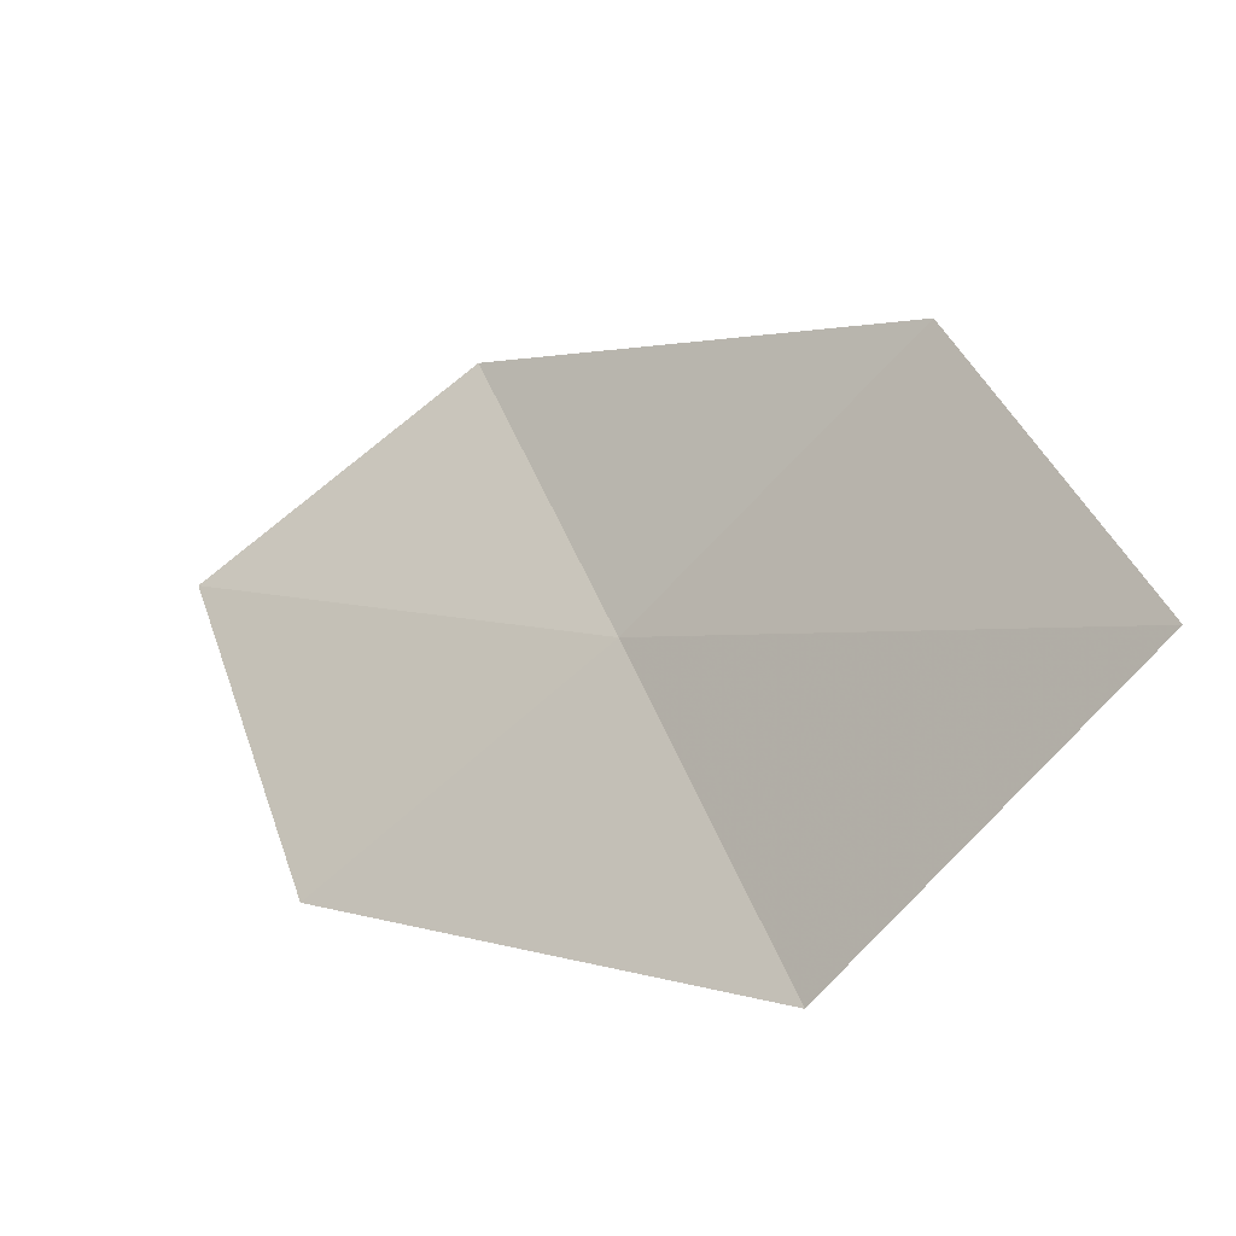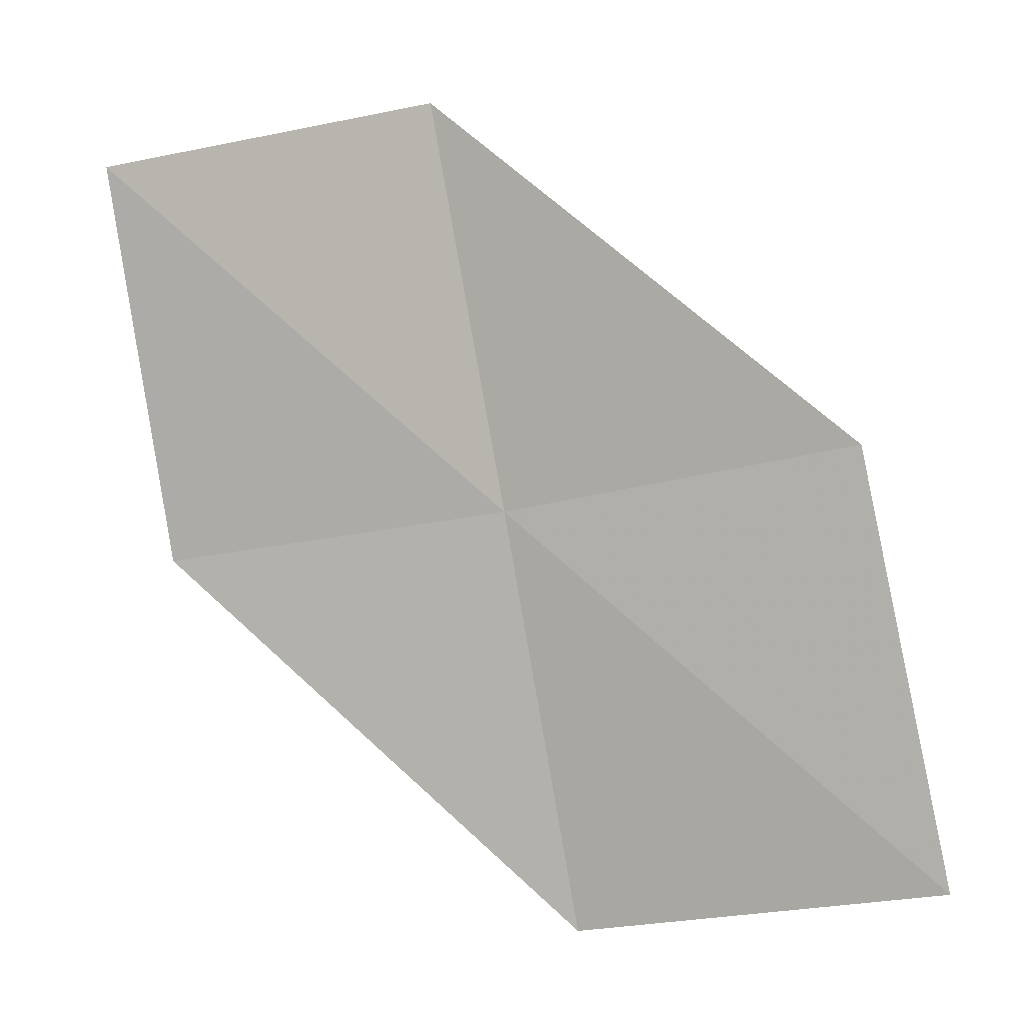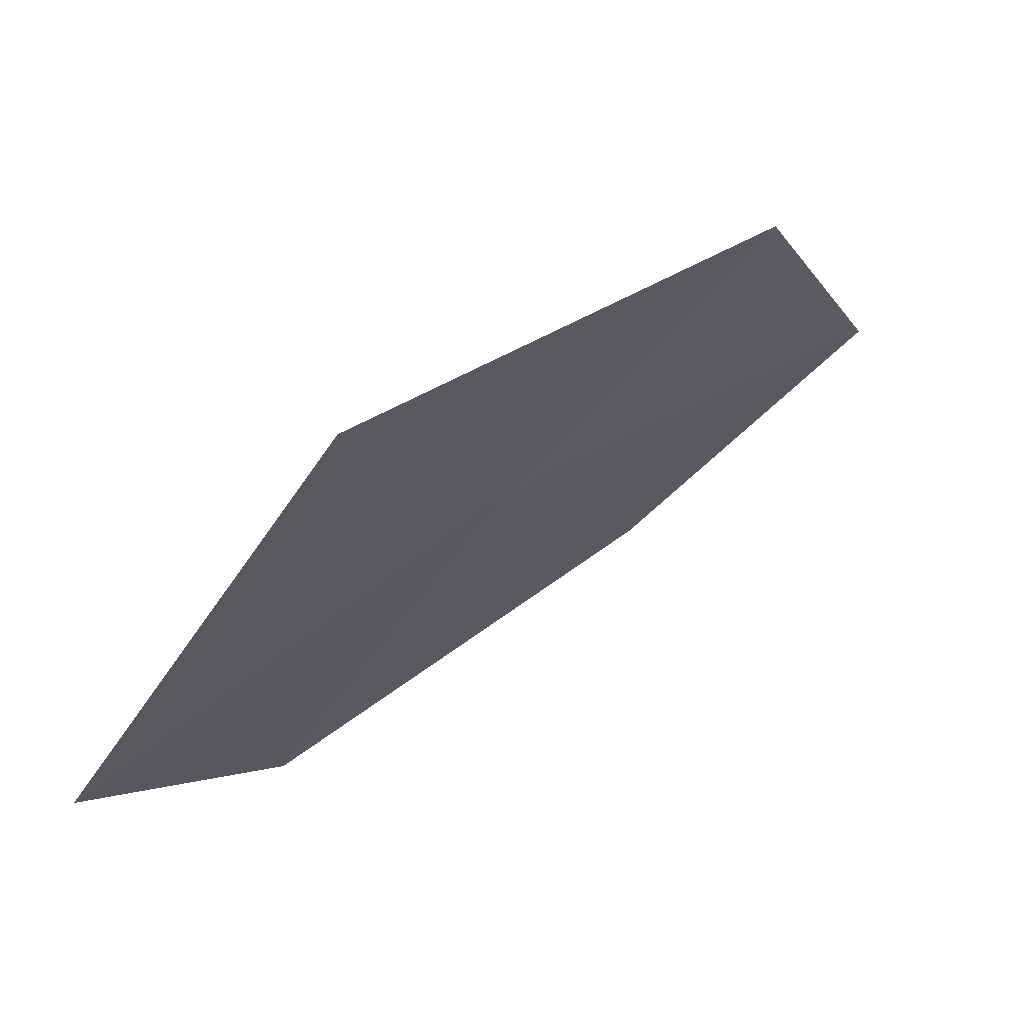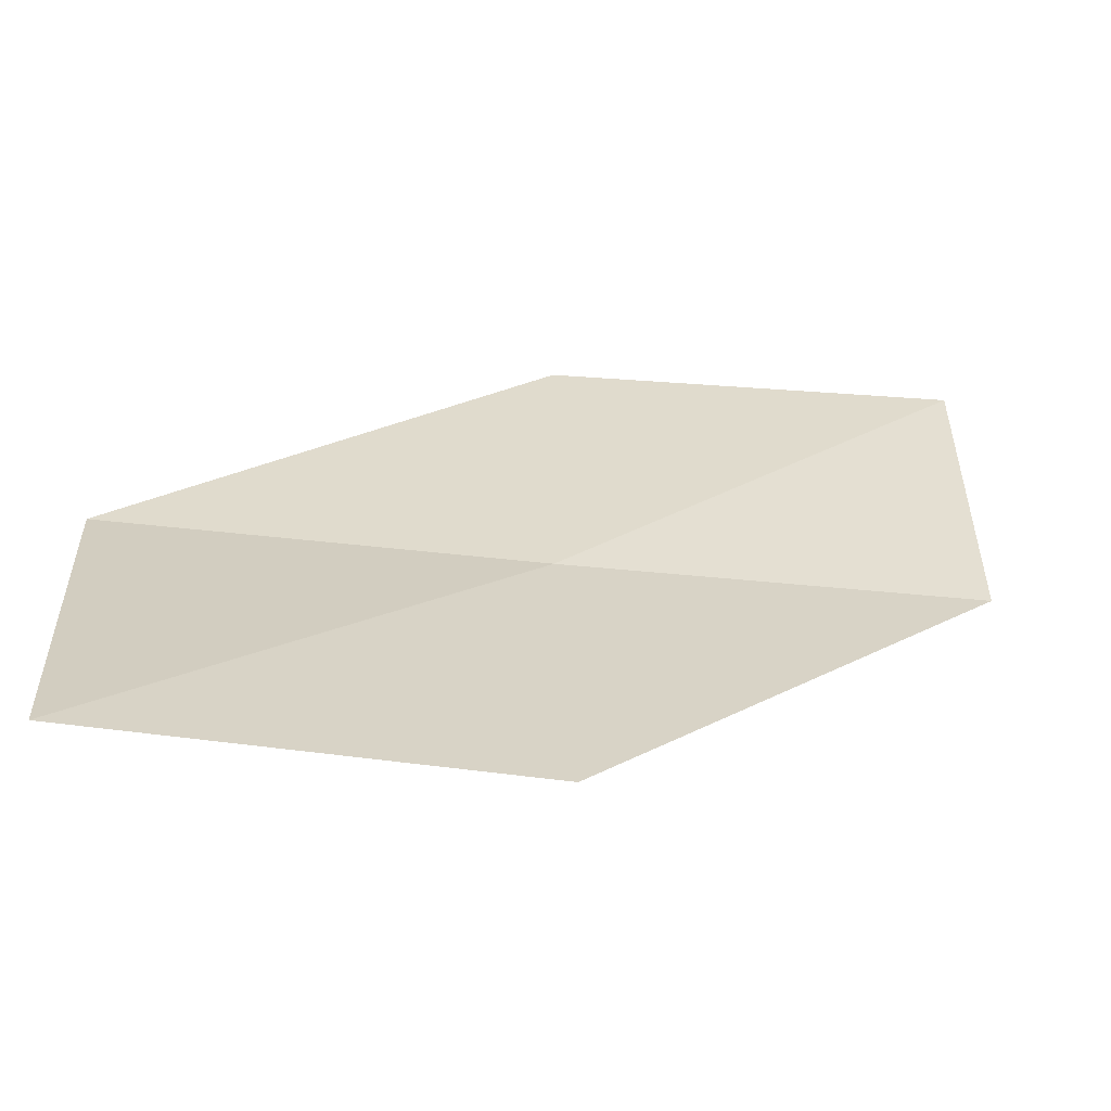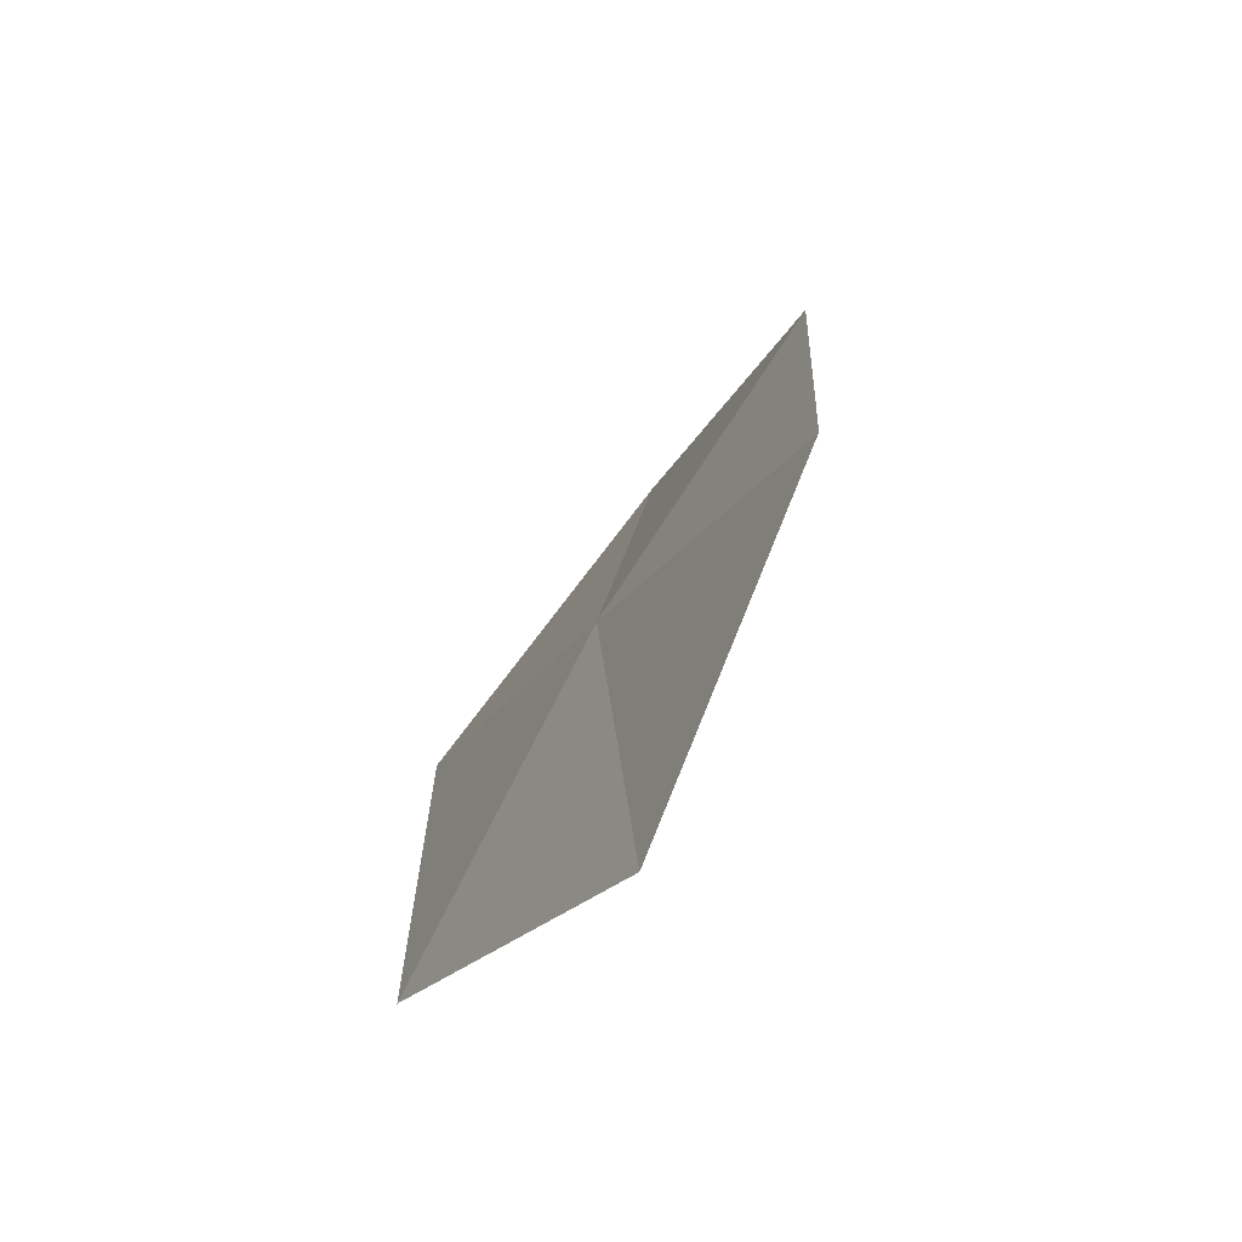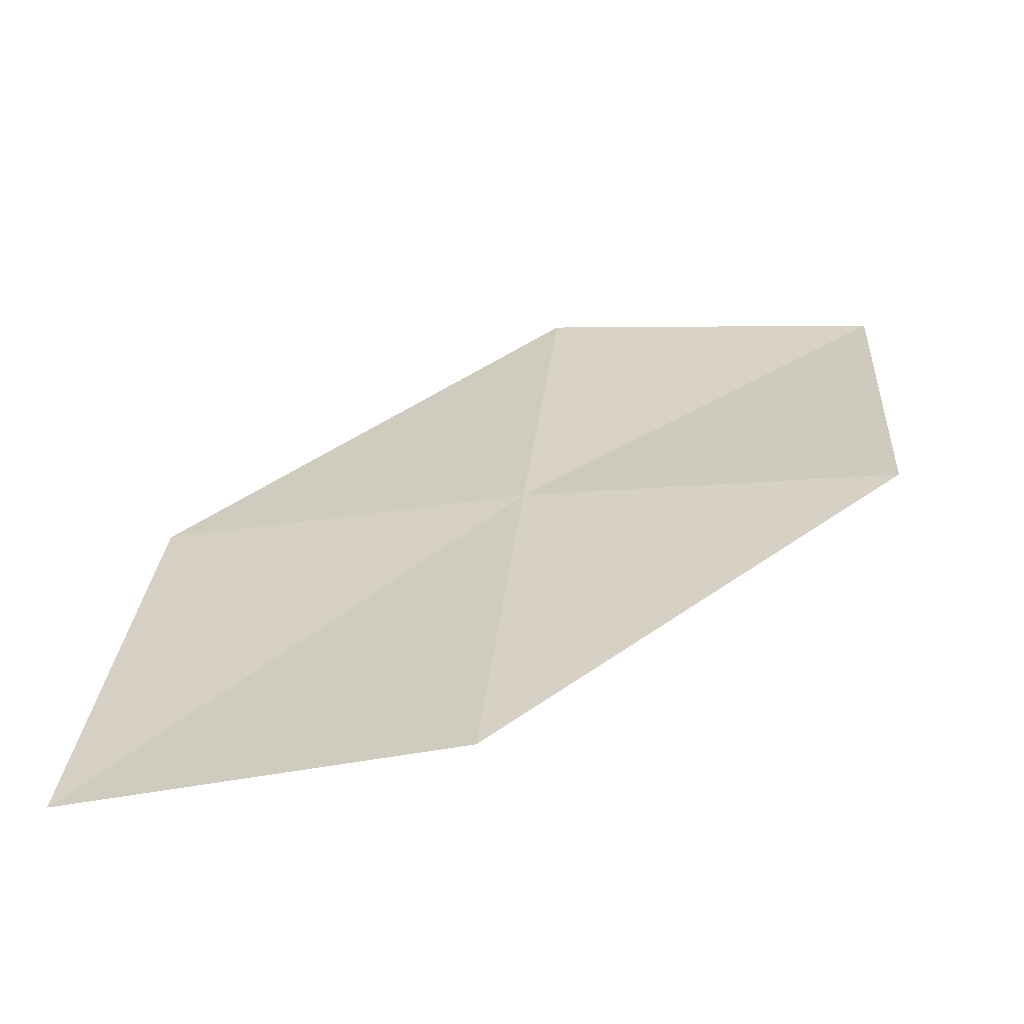
<metadata>
{"format":"obj","ext":"obj","renderer":"f3d","projection":"perspective","resolution":1024,"background":"white","views":[{"elev":-67.2,"azim":-46.2,"up":"+Z"},{"elev":-21.5,"azim":-69.4,"up":"+Z"},{"elev":-79.8,"azim":137.5,"up":"+Z"},{"elev":-59.9,"azim":-122.0,"up":"+Y"},{"elev":57.0,"azim":-154.1,"up":"+Z"},{"elev":-36.7,"azim":99.3,"up":"+Z"}]}
</metadata>
<code>
v 15.3 -0.9994 11.61
v 15.2 -2.527 11.65
v 15.86 -2.637 9.997
v 16.05 -1.049 9.997
v 14.56 -0.9503 13.16
v 15.25 0.5226 11.57
v 14.43 0.4951 13.09
f 1 3 2
f 1 4 3
f 1 2 5
f 1 6 4
f 1 5 7
f 1 7 6

</code>
